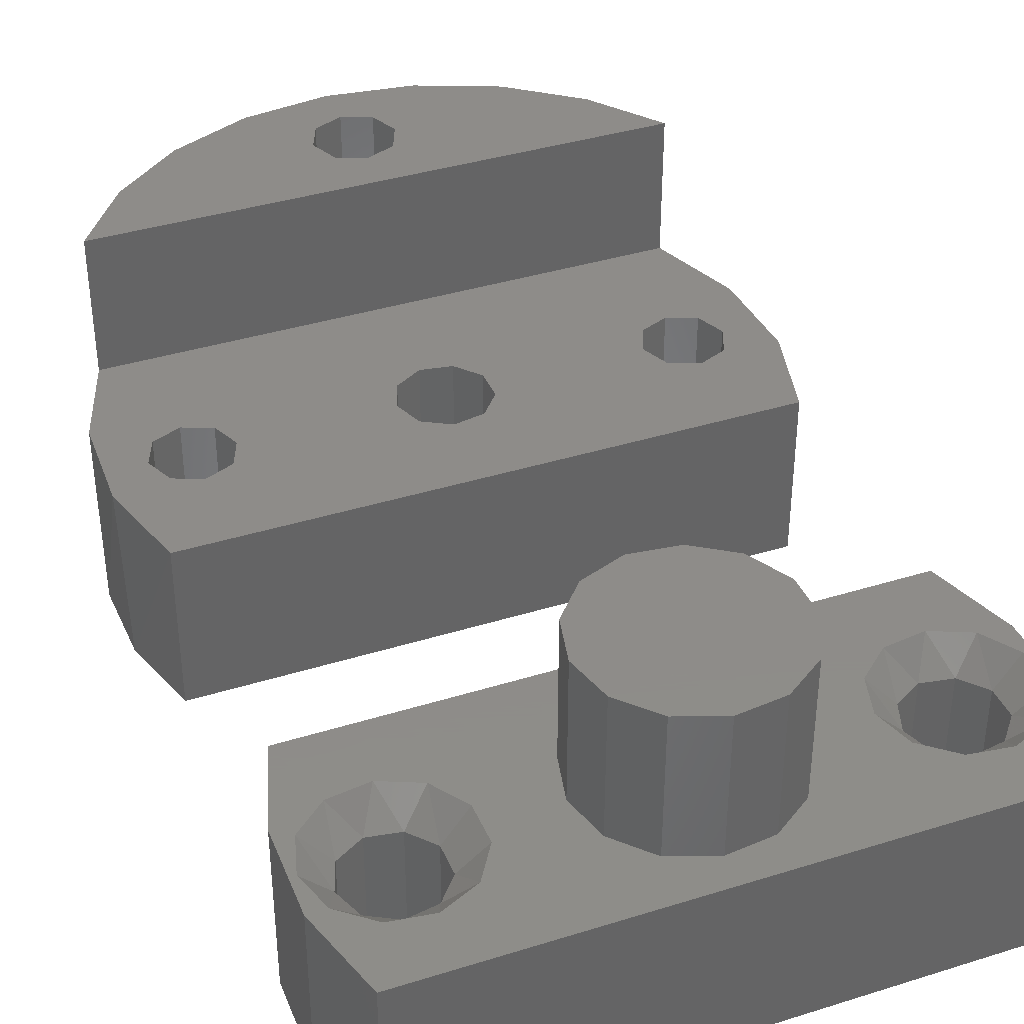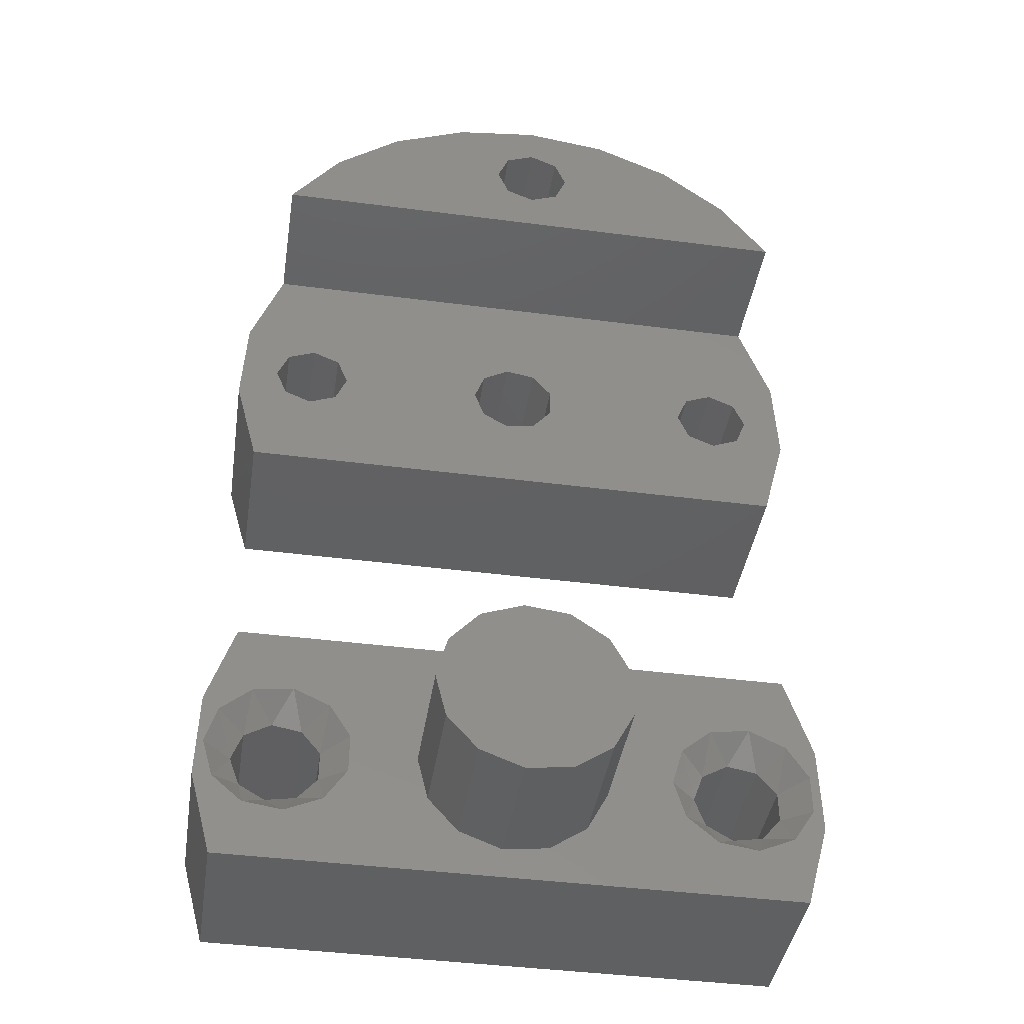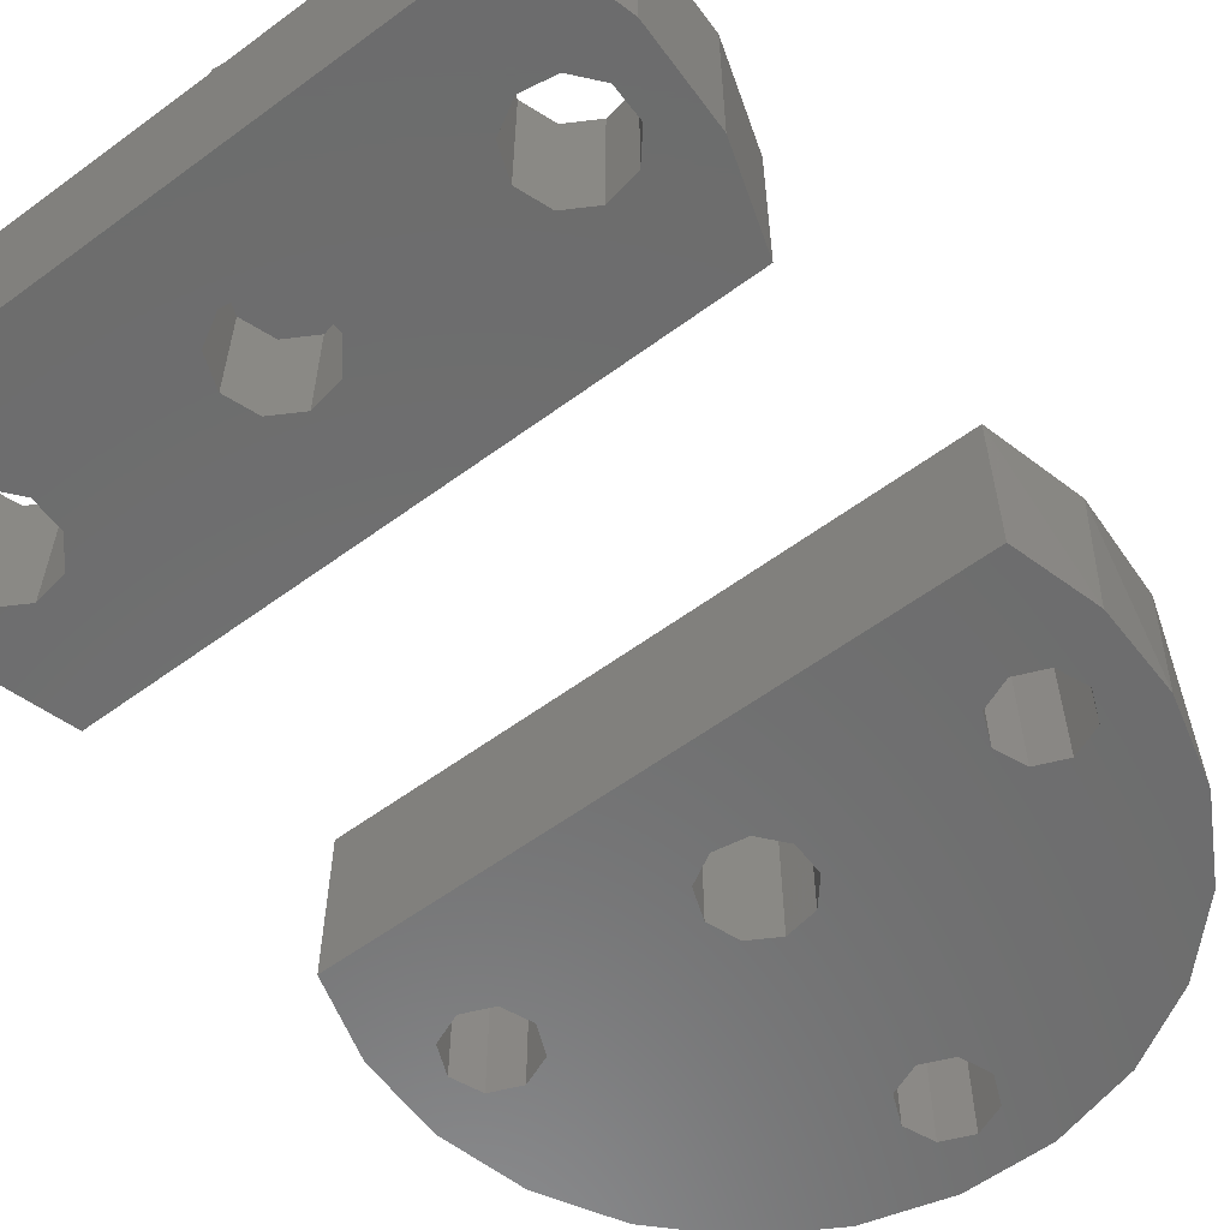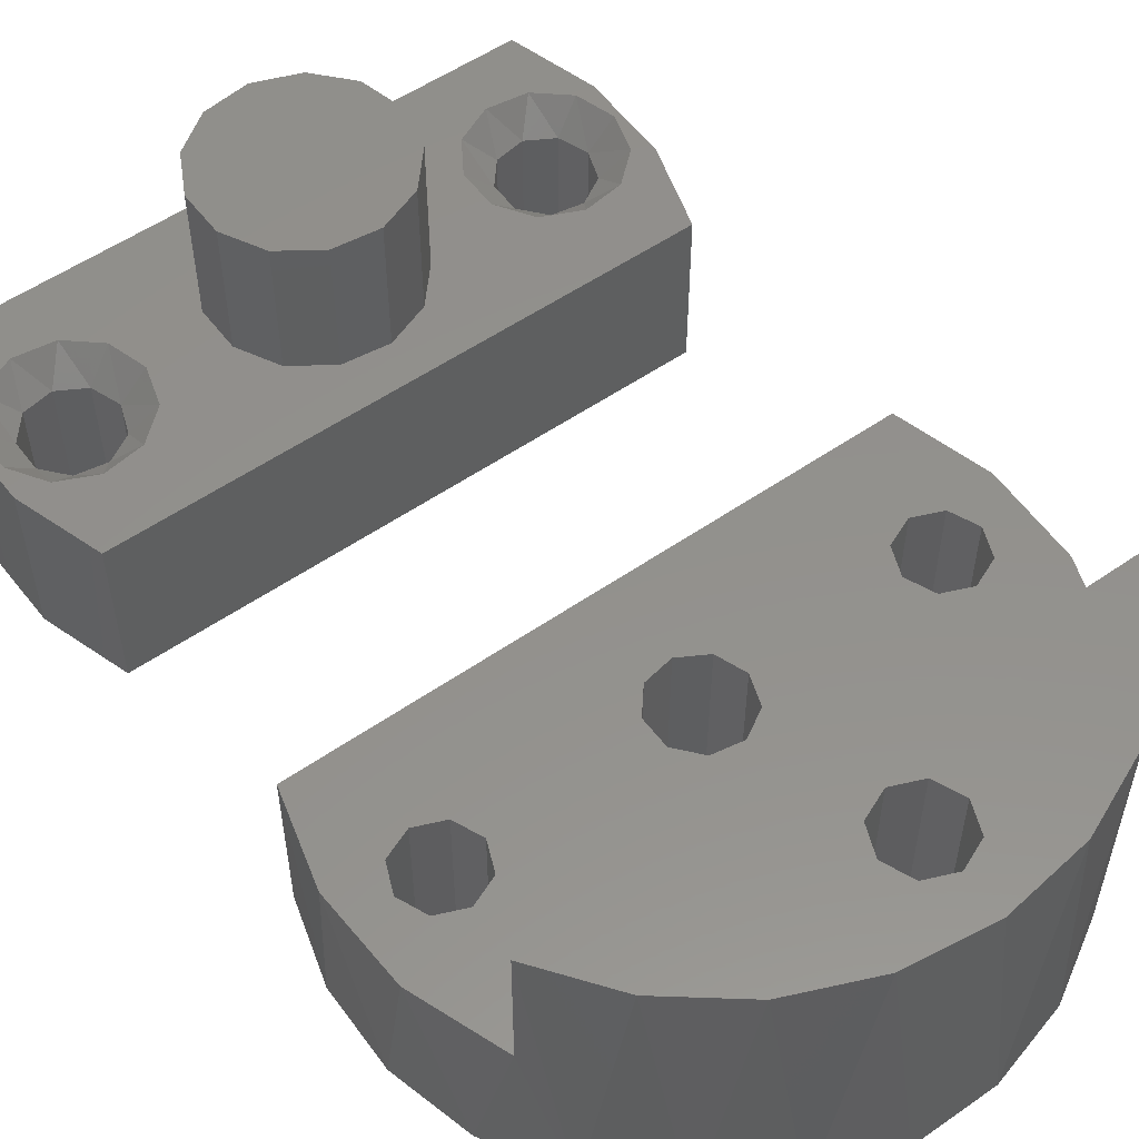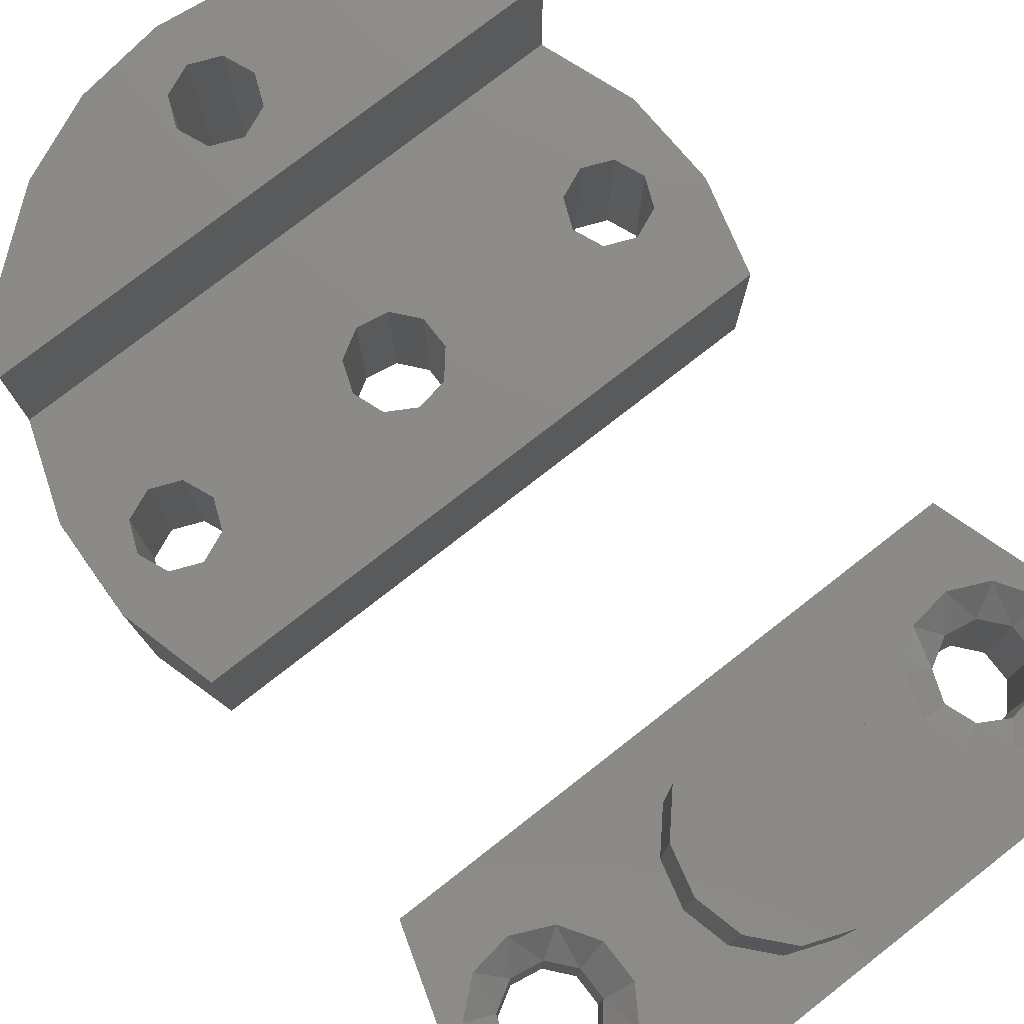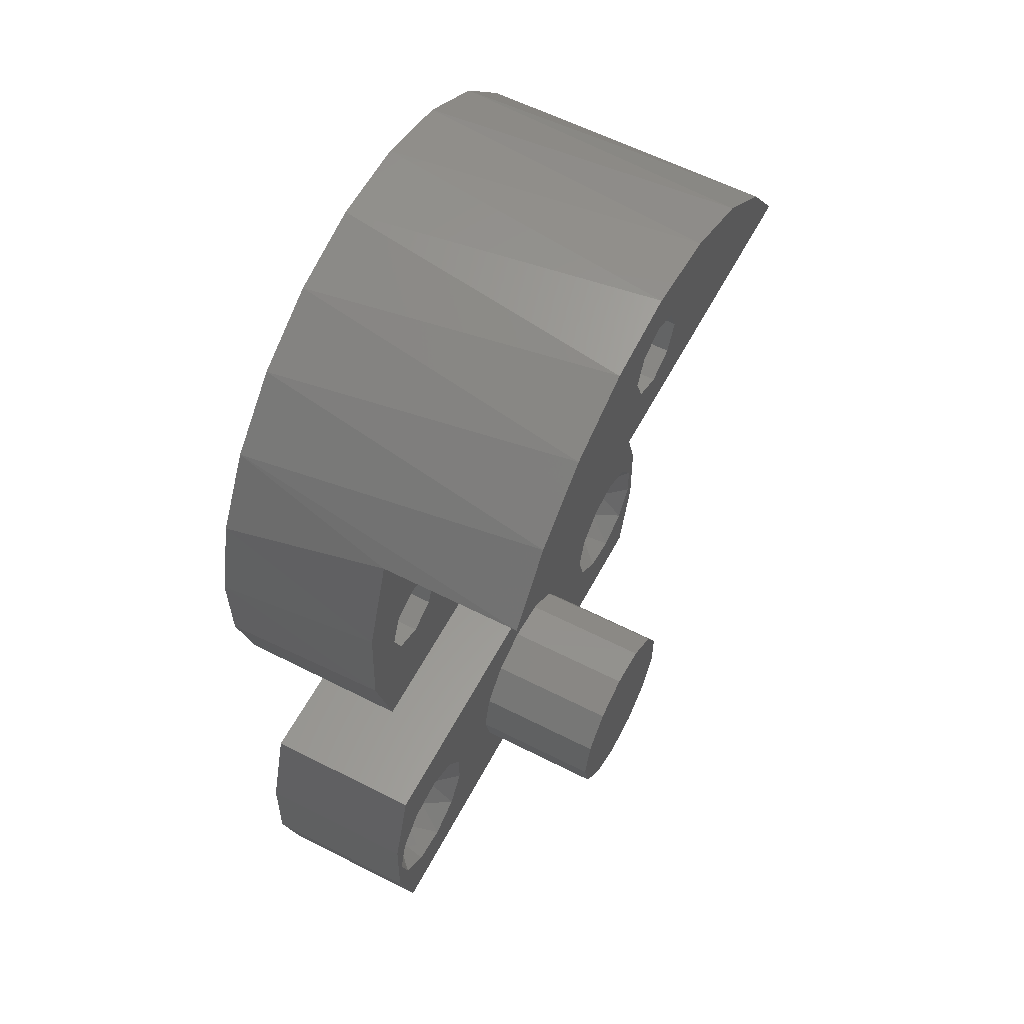
<metadata>
{"format":"stl","ext":"stl","renderer":"f3d","projection":"perspective","resolution":1024,"background":"white","views":[{"elev":38.2,"azim":-21.6,"up":"+Z"},{"elev":-41.9,"azim":-8.9,"up":"+Y"},{"elev":-59.0,"azim":37.1,"up":"+Z"},{"elev":54.4,"azim":143.7,"up":"+Z"},{"elev":77.6,"azim":-37.9,"up":"+Z"},{"elev":58.7,"azim":-62.2,"up":"+Y"}]}
</metadata>
<code>
# stl→obj: 217 verts, 450 faces
v -1.264 -19.83 0
v -1.65 -18.77 0
v -1.65 -18.77 4
v 0.825 -20.2 4
v 0.825 -20.2 0
v -0.2865 -20.39 0
v 1.55 -18.2 4
v 1.55 -18.2 0
v 1.55 -19.33 0
v -0.2865 -17.14 4
v -0.2865 -17.14 0
v 0.825 -17.34 0
v -1.264 -17.71 0
v -1.264 -17.71 4
v 0.825 -17.34 4
v 1.55 -19.33 4
v -1.264 -19.83 4
v -0.2865 -20.39 4
v -11.41 -20.2 6
v -10.54 -23.37 6
v -9.601 -21.18 6
v 10.54 -23.37 6
v 11.41 -20.2 6
v 10.24 -20.77 6
v 11.35 -16.91 6
v 10.36 -13.77 6
v 10.24 -16.77 6
v -10.36 -13.77 6
v -11.35 -16.91 6
v -9.601 -16.36 6
v -10.73 -20.2 6
v -11.15 -18.77 6
v -10.73 -17.34 6
v -8.123 -16.15 6
v -6.765 -16.77 6
v -1.988 -15.89 6
v -5.957 -18.02 6
v -5.957 -19.51 6
v -3.5 -18.77 6
v -6.765 -20.77 6
v -8.123 -21.39 6
v -1.988 -21.65 6
v -3.099 -17.14 6
v -0.4219 -15.29 6
v 1.241 -15.5 6
v 2.62 -16.45 6
v 7.399 -16.36 6
v 3.398 -17.93 6
v 3.398 -19.61 6
v 5.85 -18.77 6
v 2.62 -21.09 6
v 1.241 -22.04 6
v 7.399 -21.18 6
v -0.4219 -22.24 6
v 6.271 -20.2 6
v 6.271 -17.34 6
v 8.877 -16.15 6
v 11.04 -18.02 6
v 11.04 -19.51 6
v 8.877 -21.39 6
v -3.099 -20.39 6
v -3.5 -18.77 11
v -0.4219 -22.24 11
v 2.62 -21.09 11
v 3.398 -17.93 11
v 1.241 -15.5 11
v -1.988 -15.89 11
v -3.099 -17.14 11
v -0.4219 -15.29 11
v 2.62 -16.45 11
v 3.398 -19.61 11
v 1.241 -22.04 11
v -1.988 -21.65 11
v -3.099 -20.39 11
v 10.54 -23.37 0
v -10.54 -23.37 0
v 10.05 -18.2 0
v 11.35 -16.91 0
v 11.41 -20.2 0
v -10.36 -13.77 0
v 10.36 -13.77 0
v -10.15 -18.77 0
v -11.41 -20.2 0
v -11.35 -16.91 0
v -9.764 -17.71 0
v -7.675 -17.34 0
v -8.787 -17.14 0
v -6.95 -19.33 0
v -6.95 -18.2 0
v -8.787 -20.39 0
v -7.675 -20.2 0
v -9.764 -19.83 0
v 8.213 -17.14 0
v 7.236 -17.71 0
v 9.325 -17.34 0
v 9.325 -20.2 0
v 10.05 -19.33 0
v 7.236 -19.83 0
v 8.213 -20.39 0
v 6.85 -18.77 0
v 6.85 -18.77 5
v 9.325 -20.2 5
v 10.05 -18.2 5
v 9.325 -17.34 5
v 7.236 -17.71 5
v 10.05 -19.33 5
v 7.236 -19.83 5
v 8.213 -20.39 5
v 8.213 -17.14 5
v -10.15 -18.77 5
v -7.675 -20.2 5
v -6.95 -18.2 5
v -7.675 -17.34 5
v -9.764 -17.71 5
v -6.95 -19.33 5
v -9.764 -19.83 5
v -8.787 -20.39 5
v -8.787 -17.14 5
v -1.025 9.525 0
v -1.025 9.525 11
v -1.45 8.5 11
v 1.025 9.525 0
v 1.025 9.525 11
v 3.261e-15 9.95 11
v 1.025 7.475 0
v 1.025 7.475 11
v 1.45 8.5 11
v -1.025 7.475 0
v -1.025 7.475 11
v 2.551e-15 7.05 11
v -1.45 8.5 0
v 2.551e-15 7.05 0
v 1.45 8.5 0
v 3.261e-15 9.95 0
v 10.54 -4.6 6
v 10.54 -4.6 0
v 11.38 -1.687 0
v 11.42 1.344 0
v 10.67 4.281 0
v 11.28 2.231 6
v 9.185 6.92 0
v 7.058 9.079 0
v 8.282 7.978 11
v 4.441 10.61 0
v 1.515 11.4 0
v 3.046 11.09 11
v -1.515 11.4 0
v -4.441 10.61 0
v -3.046 11.09 11
v -7.058 9.079 0
v -9.185 6.92 0
v -8.282 7.978 11
v -10.67 4.281 0
v -11.42 1.344 0
v -11.28 2.231 6
v -11.38 -1.687 0
v -10.54 -4.6 0
v -10.54 -4.6 6
v -11.43 -1.241 6
v -10.1 5.5 6
v -10.1 5.5 11
v -5.874 9.887 11
v 6.201e-15 11.5 11
v 5.874 9.887 11
v 10.1 5.5 11
v 10.1 5.5 6
v 11.43 -1.241 6
v 8.5 1.45 6
v -8.5 1.45 6
v -9.525 -1.025 6
v 9.525 -1.025 6
v 7.475 -1.025 6
v 7.05 -1.904e-15 6
v 1.55 -0.5643 6
v 7.475 1.025 6
v 9.525 1.025 6
v 9.95 -2.437e-15 6
v 8.5 -1.45 6
v -9.95 1.219e-15 6
v -9.525 1.025 6
v -7.475 1.025 6
v -7.05 6.858e-16 6
v -1.264 1.061 6
v -7.475 -1.025 6
v -8.5 -1.45 6
v -1.264 -1.061 6
v -1.65 2.021e-16 6
v -0.2865 1.625 6
v 0.825 1.429 6
v 1.55 0.5643 6
v 0.825 -1.429 6
v -0.2865 -1.625 6
v -0.2865 -1.625 0
v 9.95 -2.437e-15 0
v 8.5 1.45 0
v -8.5 1.45 0
v -9.95 1.219e-15 0
v -7.05 6.858e-16 0
v -1.264 1.061 0
v -1.65 2.021e-16 0
v 0.825 1.429 0
v -0.2865 1.625 0
v 7.05 -1.904e-15 0
v 1.55 -0.5643 0
v 1.55 0.5643 0
v 0.825 -1.429 0
v -1.264 -1.061 0
v -9.525 1.025 0
v -7.475 1.025 0
v -8.5 -1.45 0
v -7.475 -1.025 0
v -9.525 -1.025 0
v 7.475 1.025 0
v 9.525 1.025 0
v 8.5 -1.45 0
v 9.525 -1.025 0
v 7.475 -1.025 0
f 1 2 3
f 4 5 6
f 7 8 9
f 10 11 12
f 3 2 13
f 11 10 14
f 8 7 15
f 5 4 16
f 1 17 18
f 17 1 3
f 15 10 12
f 12 8 15
f 18 6 1
f 14 13 11
f 9 16 7
f 18 4 6
f 3 13 14
f 16 9 5
f 19 20 21
f 22 23 24
f 25 26 27
f 28 29 30
f 31 32 19
f 33 30 29
f 34 35 36
f 37 38 39
f 40 41 42
f 21 31 19
f 39 43 37
f 36 44 28
f 45 46 47
f 48 49 50
f 51 52 53
f 54 42 20
f 55 50 49
f 56 47 46
f 57 27 26
f 58 59 23
f 24 60 22
f 53 55 51
f 24 23 59
f 19 32 29
f 36 35 43
f 42 41 20
f 36 28 34
f 48 50 56
f 55 49 51
f 58 23 25
f 43 35 37
f 58 25 27
f 20 22 54
f 32 33 29
f 38 40 61
f 61 39 38
f 46 48 56
f 42 61 40
f 60 53 22
f 28 30 34
f 53 52 22
f 20 41 21
f 26 28 44
f 52 54 22
f 45 47 26
f 26 44 45
f 47 57 26
f 4 17 3
f 17 4 18
f 4 15 7
f 15 14 10
f 16 4 7
f 4 3 14
f 4 14 15
f 62 39 61
f 42 54 63
f 52 51 64
f 49 48 65
f 46 45 66
f 44 36 67
f 43 39 62
f 68 67 36
f 69 66 45
f 70 65 48
f 71 64 51
f 72 63 54
f 73 74 61
f 62 61 74
f 49 65 71
f 43 62 68
f 70 48 46
f 73 61 42
f 70 46 66
f 54 52 72
f 45 44 69
f 67 69 44
f 63 73 42
f 68 36 43
f 72 52 64
f 51 49 71
f 6 75 76
f 77 78 79
f 11 80 81
f 82 83 84
f 84 85 82
f 80 86 87
f 2 88 89
f 76 90 91
f 83 82 92
f 81 93 94
f 78 77 95
f 79 96 97
f 75 98 99
f 89 13 2
f 81 12 11
f 100 9 8
f 75 6 5
f 88 2 1
f 97 77 79
f 84 80 87
f 92 90 76
f 95 93 81
f 96 75 99
f 94 12 81
f 98 75 5
f 83 92 76
f 9 98 5
f 96 79 75
f 84 87 85
f 1 91 88
f 9 100 98
f 94 8 12
f 91 6 76
f 13 86 80
f 86 13 89
f 6 91 1
f 95 81 78
f 80 11 13
f 100 8 94
f 20 76 75
f 22 20 75
f 22 75 79
f 78 81 26
f 25 23 79
f 22 79 23
f 79 78 25
f 78 26 25
f 26 81 80
f 28 26 80
f 28 80 84
f 83 76 20
f 19 29 84
f 28 84 29
f 84 83 19
f 83 20 19
f 98 100 101
f 102 96 99
f 103 77 97
f 104 93 95
f 105 100 94
f 100 105 101
f 95 103 104
f 96 102 106
f 99 107 108
f 107 98 101
f 95 77 103
f 97 96 106
f 99 98 107
f 109 94 93
f 93 104 109
f 99 108 102
f 109 105 94
f 97 106 103
f 92 82 110
f 111 91 90
f 112 89 88
f 113 87 86
f 114 82 85
f 82 114 110
f 86 112 113
f 91 111 115
f 90 116 117
f 116 92 110
f 86 89 112
f 88 91 115
f 90 92 116
f 118 85 87
f 87 113 118
f 90 117 111
f 118 114 85
f 88 115 112
f 68 62 63
f 74 73 63
f 72 64 63
f 65 70 71
f 69 67 70
f 68 63 67
f 63 64 71
f 67 63 70
f 62 74 63
f 66 69 70
f 70 63 71
f 101 50 55
f 53 60 108
f 24 59 106
f 58 27 103
f 57 47 109
f 56 50 101
f 105 109 47
f 104 103 27
f 106 102 24
f 108 107 53
f 101 55 107
f 58 103 59
f 105 47 56
f 53 107 55
f 60 24 102
f 101 105 56
f 103 106 59
f 108 60 102
f 27 57 104
f 57 109 104
f 110 32 31
f 21 41 117
f 40 38 115
f 37 35 112
f 34 30 118
f 33 32 110
f 114 118 30
f 113 112 35
f 115 111 40
f 117 116 21
f 110 31 116
f 37 112 38
f 114 30 33
f 21 116 31
f 41 40 111
f 110 114 33
f 112 115 38
f 117 41 111
f 35 34 113
f 34 118 113
f 119 120 121
f 122 123 124
f 125 126 127
f 128 129 130
f 129 131 121
f 126 125 132
f 123 122 133
f 120 119 134
f 119 121 131
f 132 128 130
f 130 126 132
f 134 124 120
f 129 128 131
f 124 134 122
f 127 123 133
f 127 133 125
f 135 136 137
f 138 139 140
f 141 142 143
f 144 145 146
f 147 148 149
f 150 151 152
f 153 154 155
f 156 157 158
f 159 155 154
f 160 161 151
f 152 162 150
f 149 163 147
f 146 164 144
f 143 165 141
f 166 140 139
f 167 135 137
f 143 142 164
f 152 151 161
f 159 154 156
f 147 163 145
f 166 139 141
f 159 156 158
f 137 138 167
f 148 150 162
f 155 160 153
f 163 146 145
f 140 167 138
f 160 151 153
f 164 142 144
f 162 149 148
f 141 165 166
f 140 166 168
f 160 155 169
f 159 158 170
f 135 167 171
f 172 173 174
f 175 168 166
f 176 177 140
f 171 178 135
f 170 179 159
f 180 169 155
f 181 182 183
f 184 185 158
f 186 187 182
f 183 188 160
f 189 190 175
f 174 191 172
f 192 186 158
f 160 169 181
f 174 173 190
f 140 177 167
f 180 155 179
f 184 158 186
f 186 182 184
f 160 188 166
f 172 191 135
f 160 181 183
f 166 188 189
f 166 189 175
f 155 159 179
f 173 175 190
f 177 171 167
f 185 170 158
f 191 192 135
f 176 140 168
f 192 158 135
f 178 172 135
f 183 182 187
f 161 160 166
f 165 161 166
f 193 136 157
f 194 138 137
f 195 141 139
f 133 144 142
f 134 147 145
f 131 150 148
f 196 153 151
f 197 156 154
f 198 199 200
f 132 201 202
f 203 204 205
f 136 193 206
f 198 200 207
f 153 196 208
f 199 198 209
f 157 210 211
f 156 197 212
f 141 195 213
f 138 194 214
f 136 215 216
f 204 203 217
f 147 134 119
f 144 133 122
f 201 132 125
f 150 131 128
f 216 194 137
f 122 134 145
f 208 197 154
f 217 136 206
f 154 153 208
f 212 210 157
f 139 138 214
f 206 204 217
f 213 201 125
f 136 216 137
f 195 139 214
f 213 142 141
f 119 148 147
f 212 157 156
f 213 205 201
f 151 209 196
f 205 213 203
f 148 119 131
f 202 128 132
f 125 133 142
f 207 157 211
f 145 144 122
f 142 213 125
f 199 128 202
f 209 128 199
f 209 151 150
f 207 211 198
f 207 193 157
f 215 136 217
f 209 150 128
f 161 165 130
f 143 164 126
f 146 163 123
f 149 162 121
f 152 161 129
f 121 120 149
f 124 123 163
f 127 126 164
f 130 129 161
f 143 126 165
f 152 129 162
f 127 164 146
f 127 146 123
f 163 149 120
f 120 124 163
f 130 165 126
f 129 121 162
f 158 157 136
f 135 158 136
f 217 203 173
f 171 216 215
f 176 214 194
f 175 213 195
f 213 173 203
f 214 176 168
f 216 171 177
f 217 172 178
f 172 217 173
f 168 175 195
f 195 214 168
f 178 215 217
f 213 175 173
f 215 178 171
f 194 216 177
f 194 177 176
f 212 197 179
f 184 211 210
f 181 209 198
f 180 208 196
f 208 179 197
f 209 181 169
f 211 184 182
f 212 170 185
f 170 212 179
f 169 180 196
f 196 209 169
f 185 210 212
f 208 180 179
f 210 185 184
f 198 211 182
f 198 182 181
f 207 200 187
f 191 206 193
f 190 205 204
f 188 202 201
f 187 200 199
f 202 188 183
f 205 190 189
f 206 191 174
f 207 186 192
f 186 207 187
f 189 188 201
f 201 205 189
f 192 193 207
f 183 199 202
f 204 174 190
f 192 191 193
f 187 199 183
f 174 204 206

</code>
